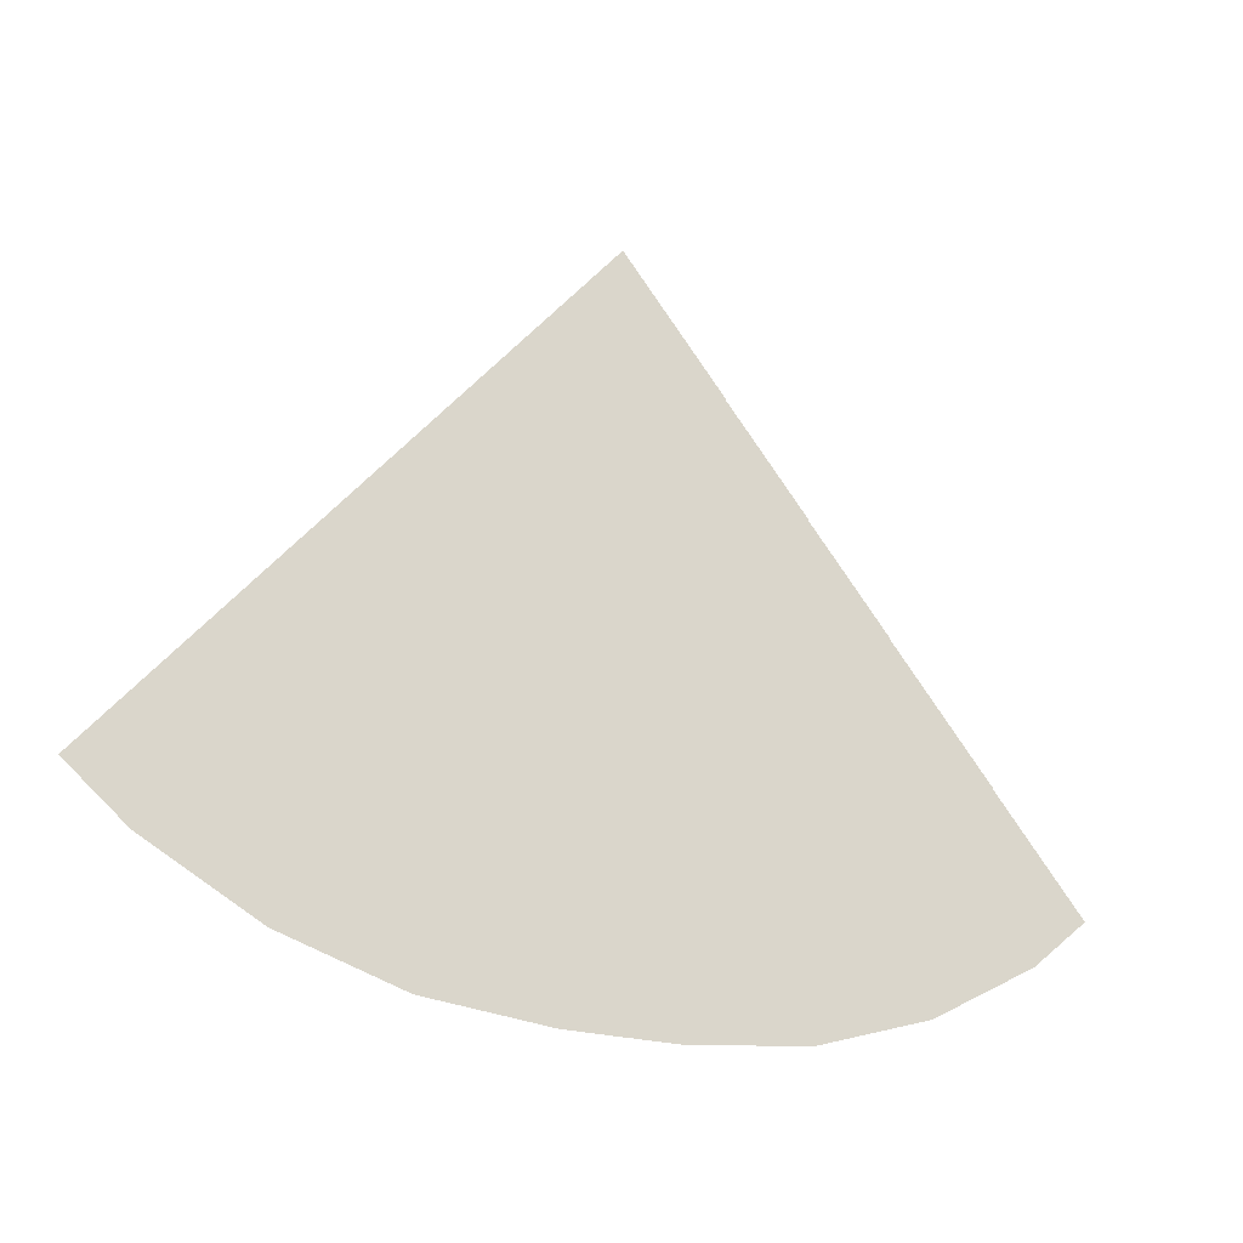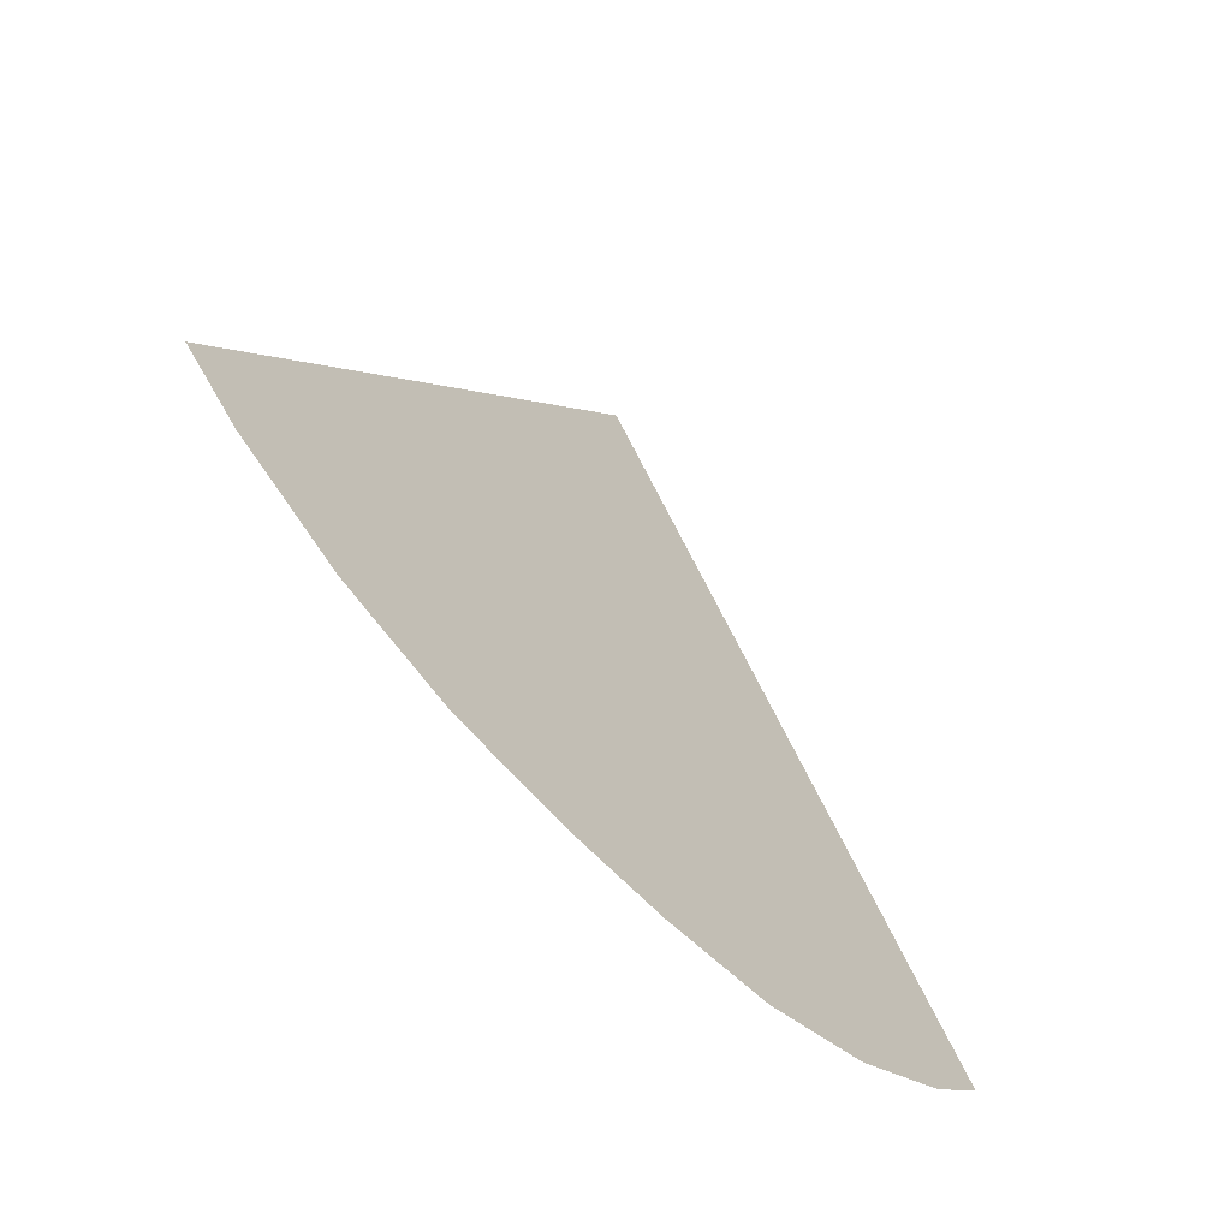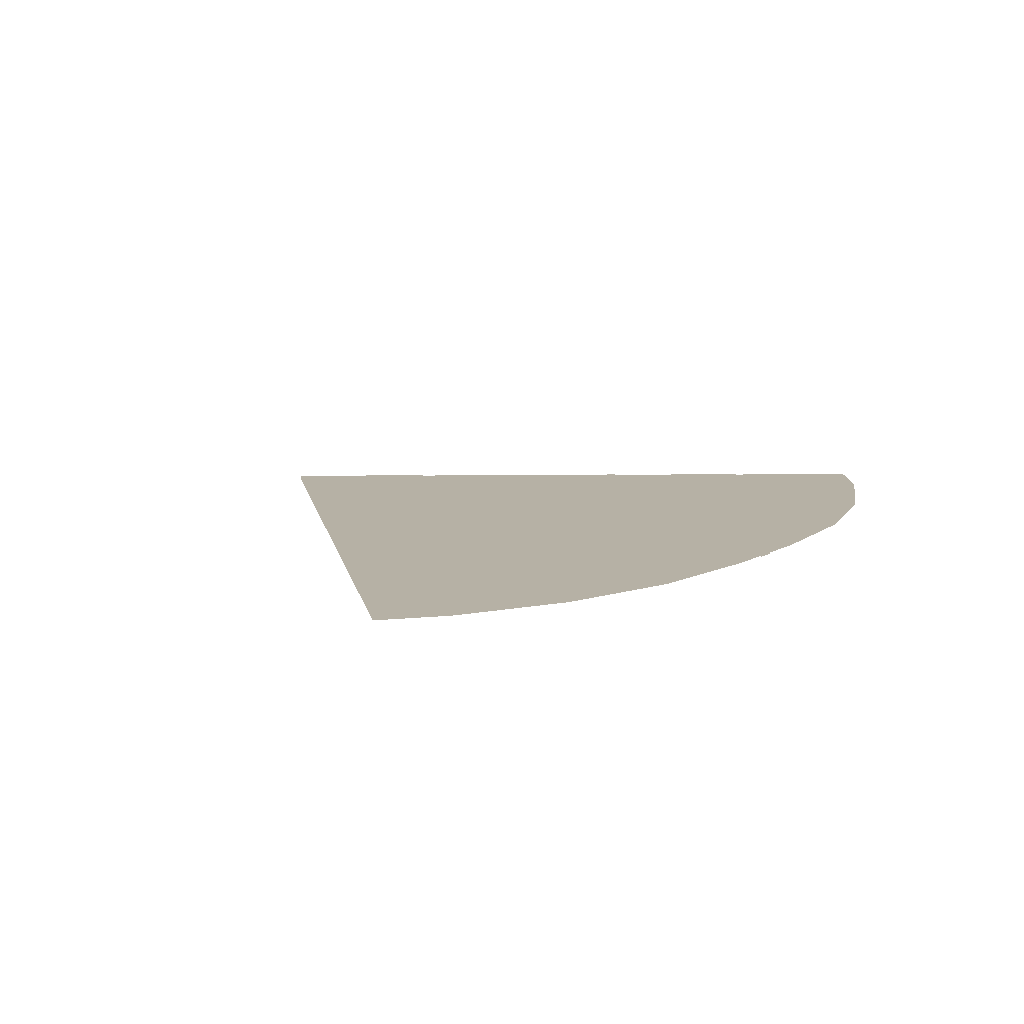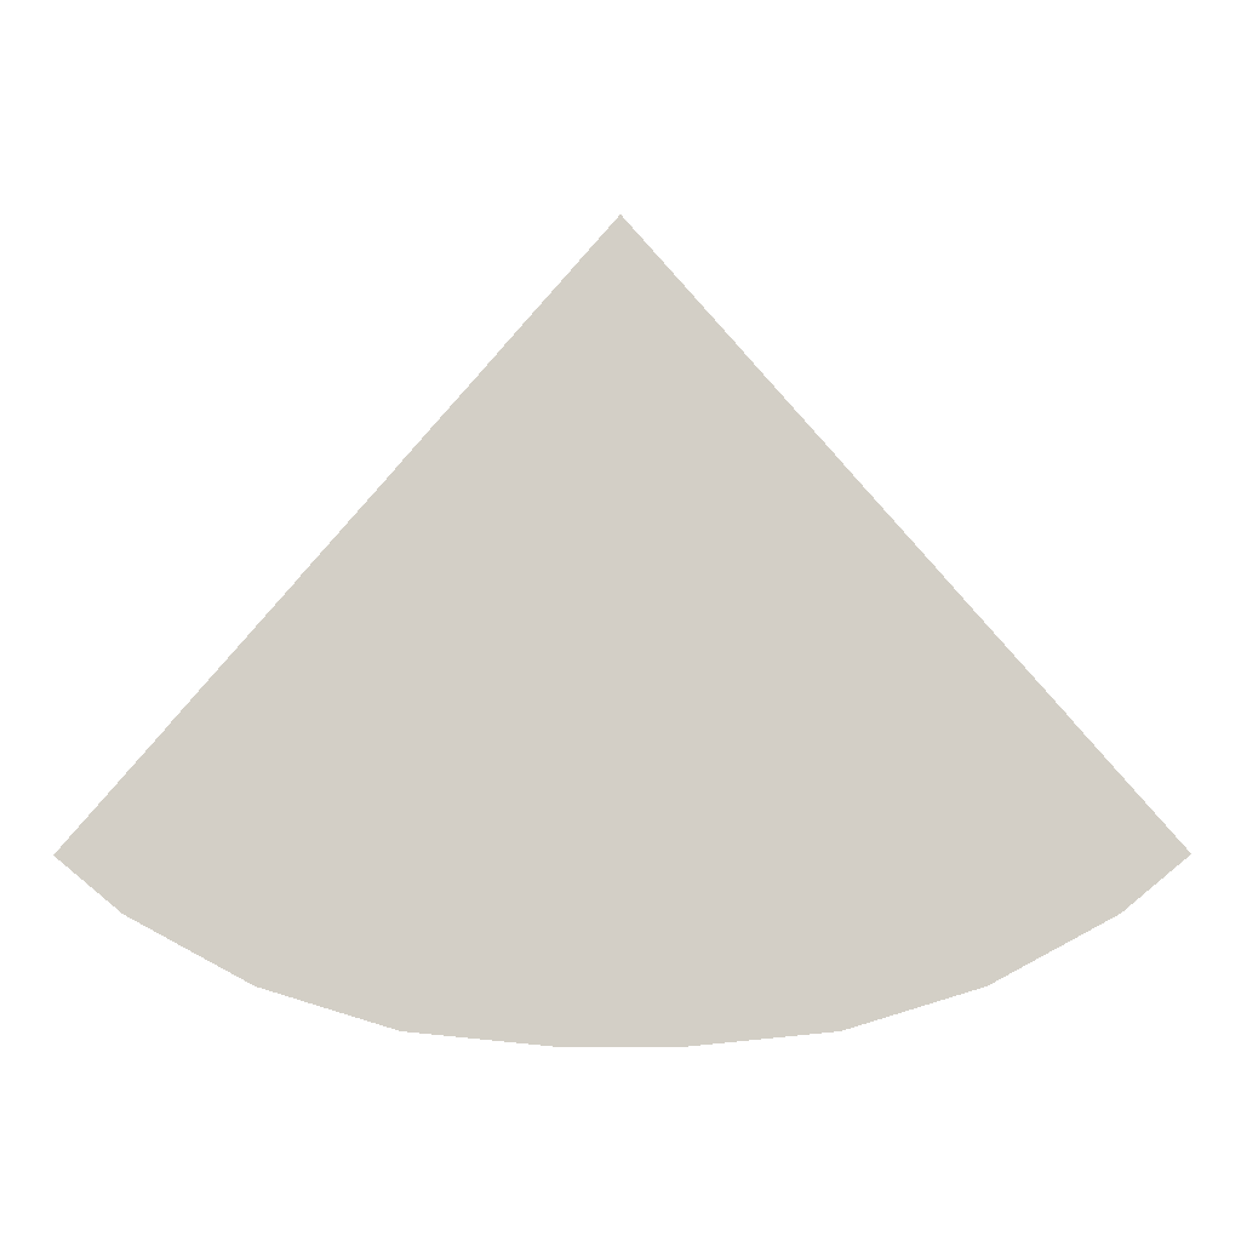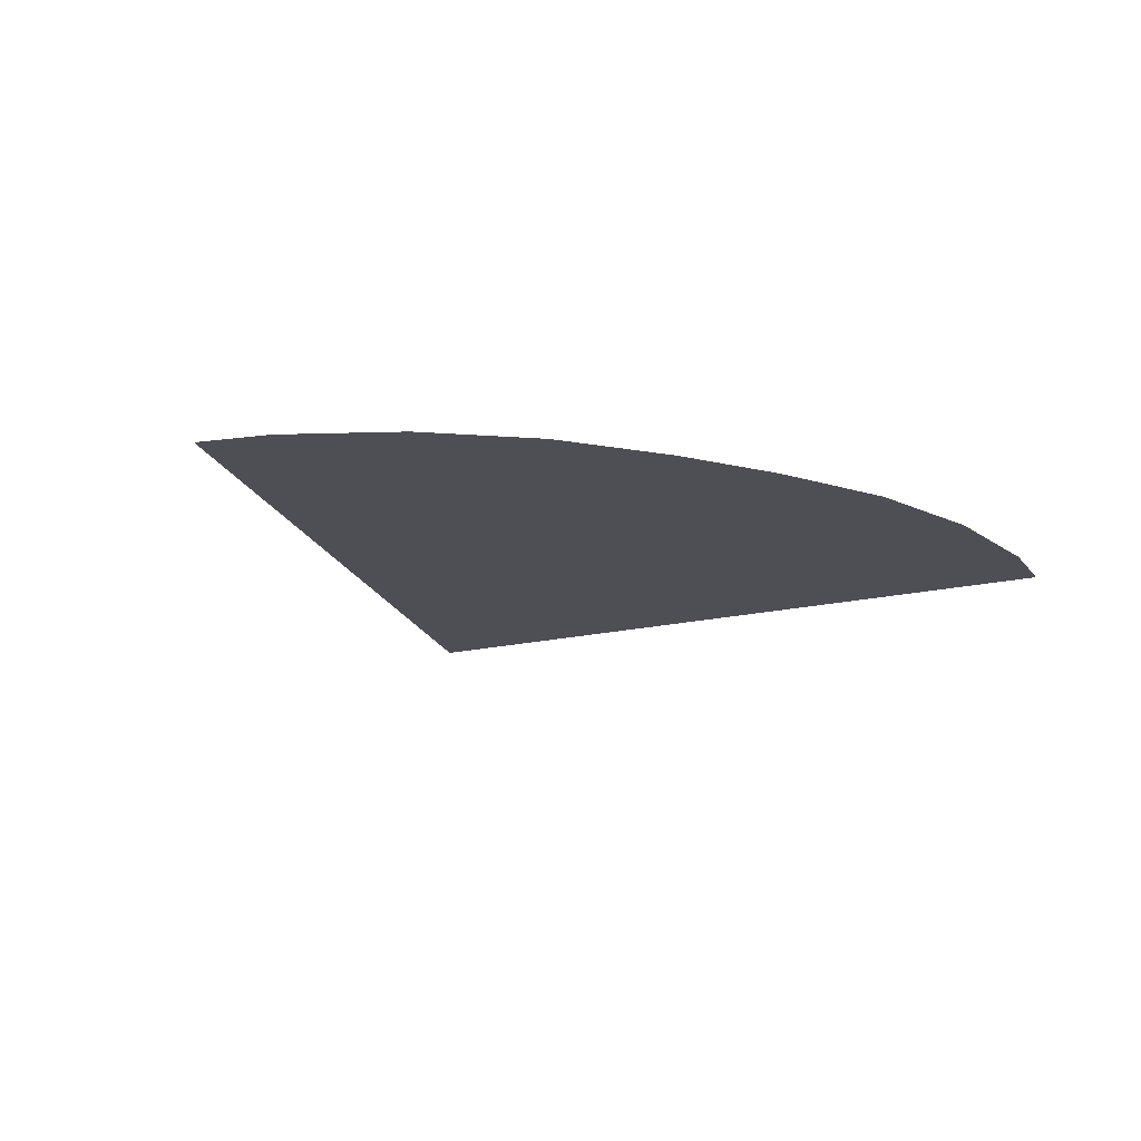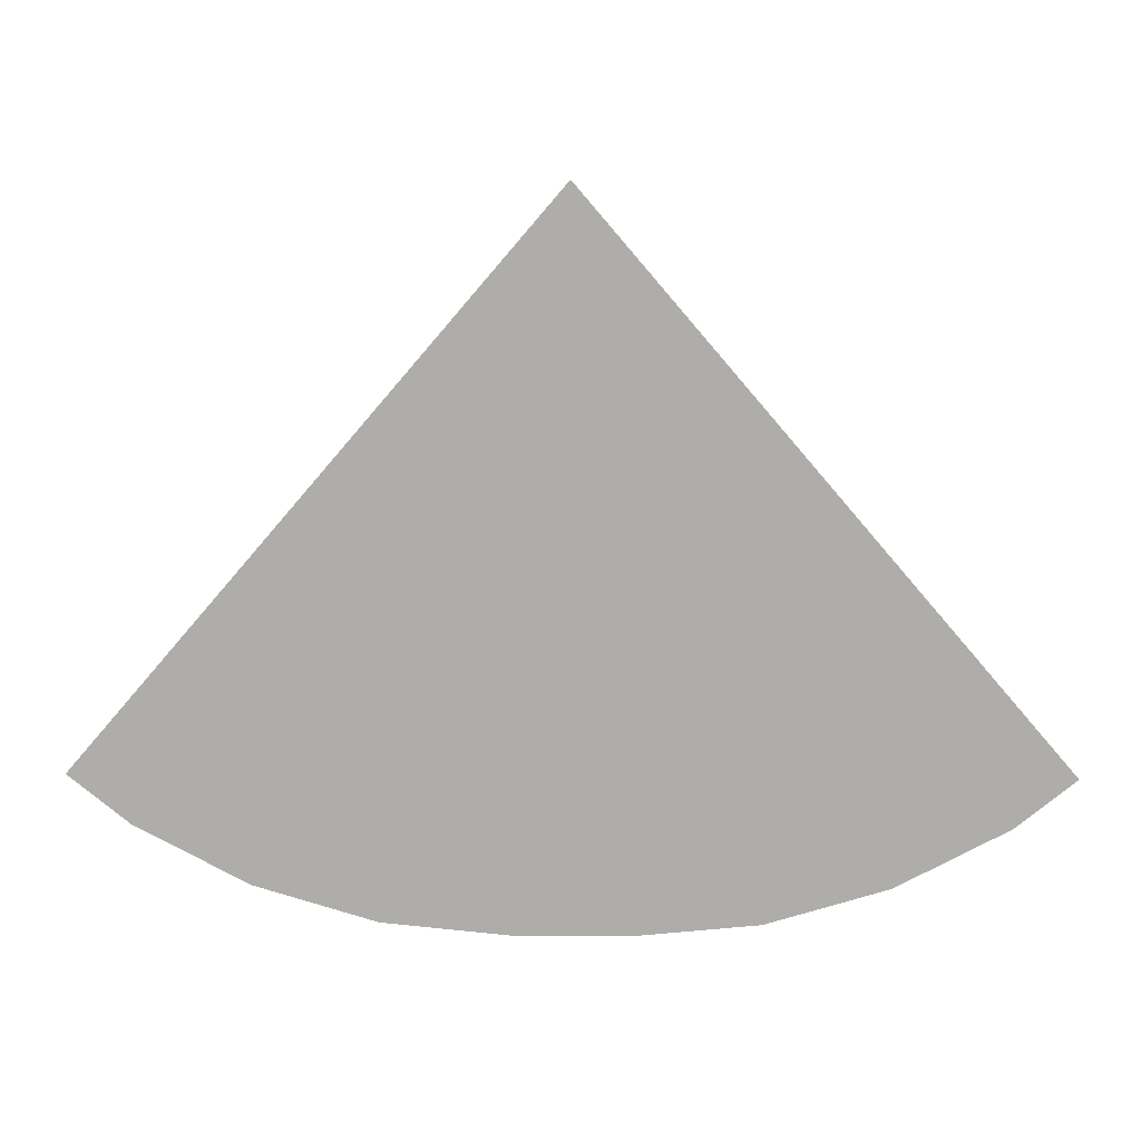
<metadata>
{"format":"obj","ext":"obj","renderer":"f3d","projection":"perspective","resolution":1024,"background":"white","views":[{"elev":-21.9,"azim":151.1,"up":"+Z"},{"elev":-57.3,"azim":-49.3,"up":"+Z"},{"elev":12.0,"azim":127.7,"up":"+Y"},{"elev":-9.2,"azim":-179.1,"up":"+Z"},{"elev":-18.3,"azim":155.1,"up":"+Y"},{"elev":12.6,"azim":1.1,"up":"+Z"}]}
</metadata>
<code>
o aforward_Circle.002
v 0.9915 6e-06 -18.5
v -0.9915 6e-06 -18.5
v 0 0 -1e-05
v -4.374 6e-06 -18.16
v -7.627 6e-06 -17.18
v -10.62 6e-06 -15.57
v -12.23 4e-06 -14.26
v 12.23 4e-06 -14.26
v 10.62 6e-06 -15.57
v 7.627 6e-06 -17.18
v 4.374 6e-06 -18.16
v 0.9915 0.04 -12.72
v -0.9915 0.04 -12.72
v 0 0.04 -1e-05
v -3.247 0.04 -12.49
v -5.415 0.04 -11.84
v -7.414 0.04 -10.77
v -8.483 0.04 -9.89
v 8.483 0.04 -9.89
v 7.414 0.04 -10.77
v 5.415 0.04 -11.84
v 3.247 0.04 -12.49
v -3.203 0.08 -6.496
v -4.202 0.08 -5.962
v 0 0.08 -1e-05
v -4.737 0.08 -5.523
v 4.737 0.08 -5.523
v 4.202 0.08 -5.962
v 3.203 0.08 -6.496
v 2.119 0.08 -6.825
v 0.9915 0.08 -6.936
v -0.9915 0.08 -6.936
v -2.119 0.08 -6.825
v 0 -0.1179 -2e-05
v 1.983 -0.0379 -25.43
v -1.983 -0.0379 -25.43
v 0 -0.03791 -2e-05
v -6.493 -0.0379 -24.99
v -10.83 -0.0379 -23.67
v -14.83 -0.0379 -21.53
v -16.97 -0.0379 -19.78
v 16.97 -0.0379 -19.78
v 14.83 -0.0379 -21.53
v 10.83 -0.0379 -23.67
v 6.493 -0.0379 -24.99
v 0 0.04209 -2e-05
v 0 -0.1803 -2.5e-05
v 2.479 -0.0803 -31.79
v -2.479 -0.0803 -31.79
v 0 -0.08031 -2.5e-05
v -8.116 -0.0803 -31.23
v -13.54 -0.0803 -29.59
v -18.53 -0.0803 -26.92
v -21.21 -0.0803 -24.72
v 21.21 -0.0803 -24.72
v 18.53 -0.0803 -26.92
v 13.54 -0.0803 -29.59
v 8.116 -0.0803 -31.23
v 0 0.01969 -2.5e-05
f 1 2 3
f 2 4 3
f 4 5 3
f 5 6 3
f 6 7 3
f 3 8 9
f 9 10 3
f 10 11 3
f 11 1 3
f 12 13 14
f 13 15 14
f 15 16 14
f 16 17 14
f 17 18 14
f 14 19 20
f 20 21 14
f 21 22 14
f 22 12 14
f 23 24 25
f 24 26 25
f 25 27 28
f 28 29 25
f 29 30 25
f 30 31 25
f 31 32 25
f 32 33 25
f 33 23 25
f 35 36 37
f 36 38 37
f 38 39 37
f 39 40 37
f 40 41 37
f 37 42 43
f 43 44 37
f 44 45 37
f 45 35 37
f 48 49 50
f 49 51 50
f 51 52 50
f 52 53 50
f 53 54 50
f 50 55 56
f 56 57 50
f 57 58 50
f 58 48 50
o bullseye.002_Plane.003
v 0.418 -0.153 -1.064
v -0.418 -0.1529 -31.77
v -0.418 -0.153 -1.064
v 0.418 -0.1529 -31.77
f 60 61 62
f 60 63 61

</code>
